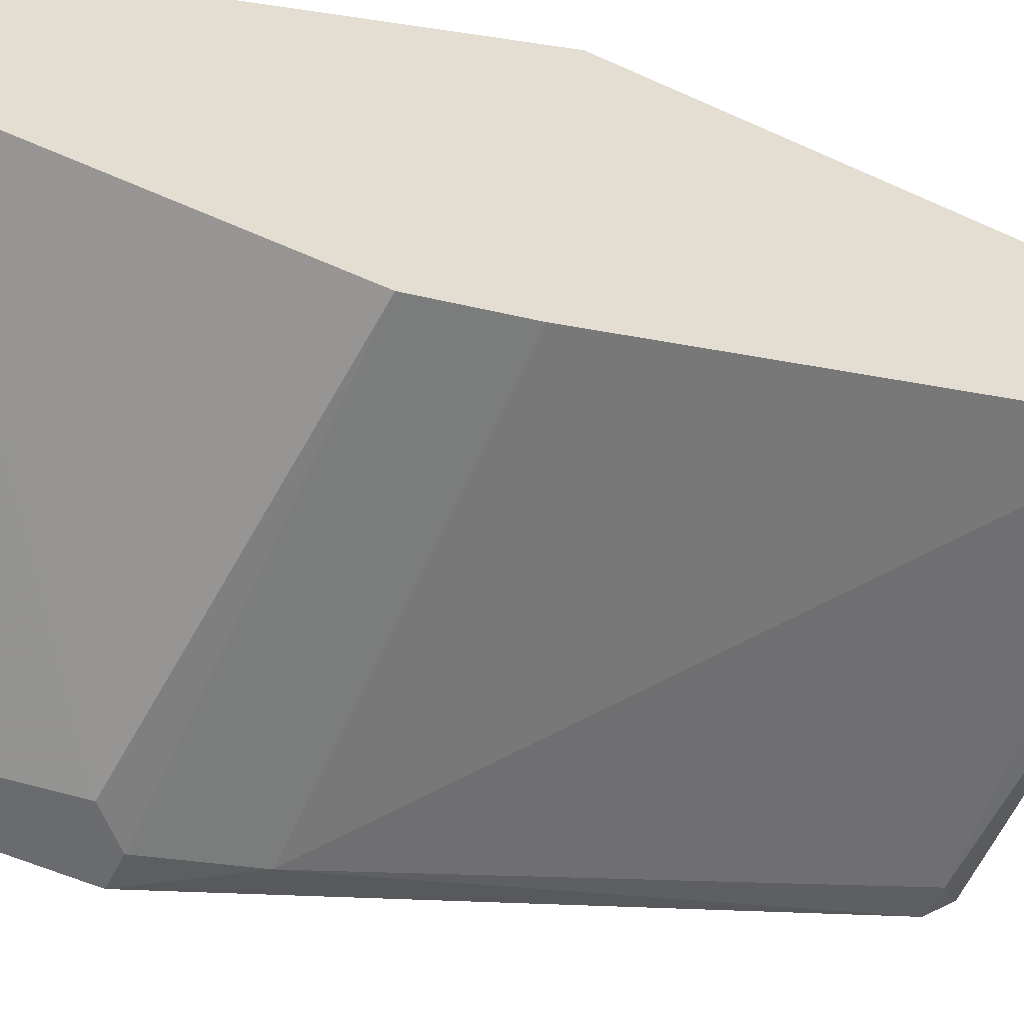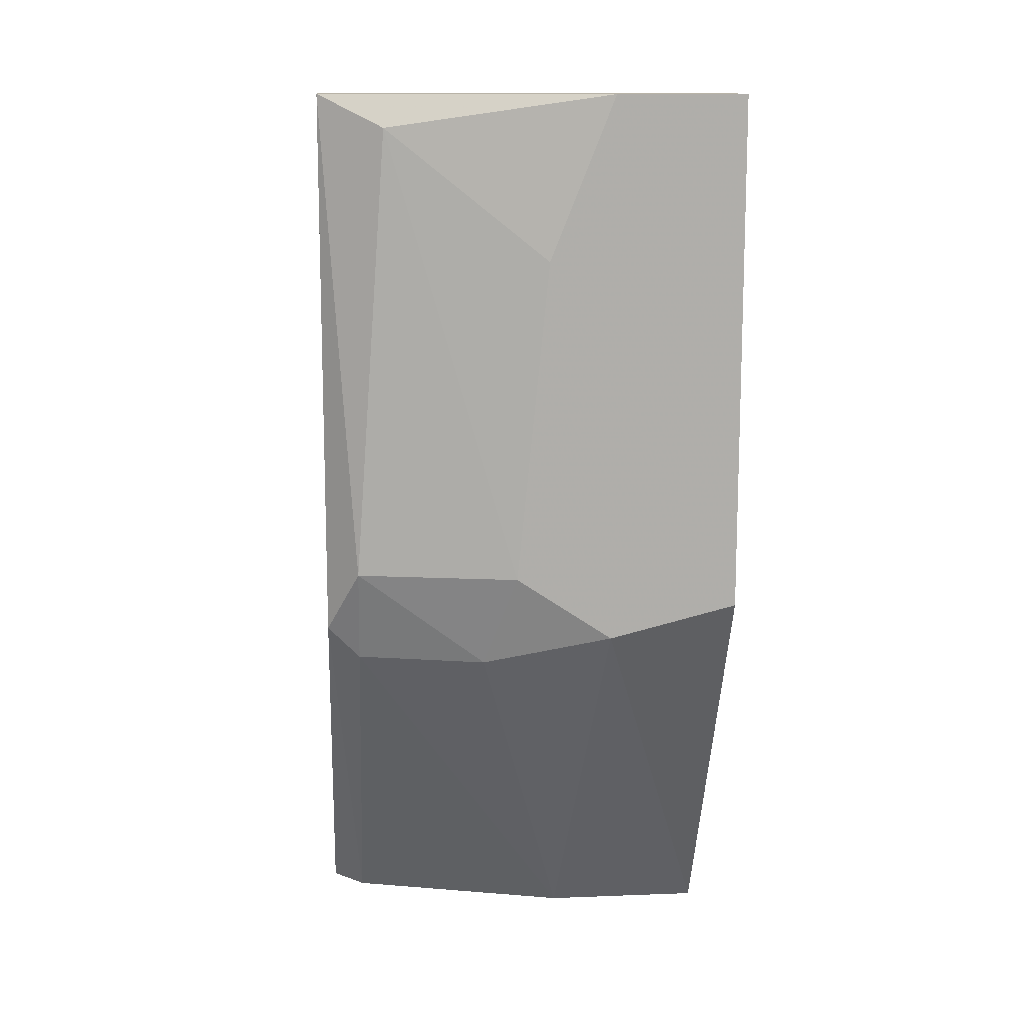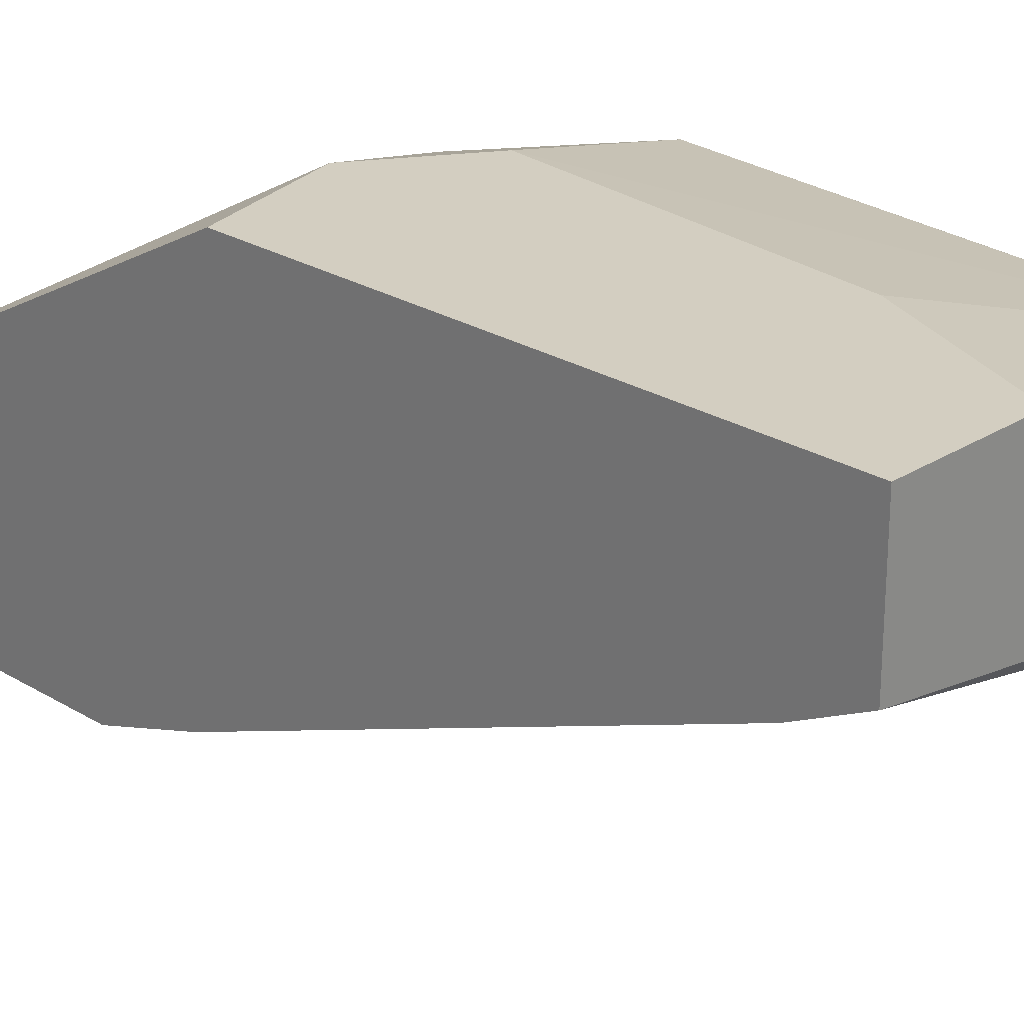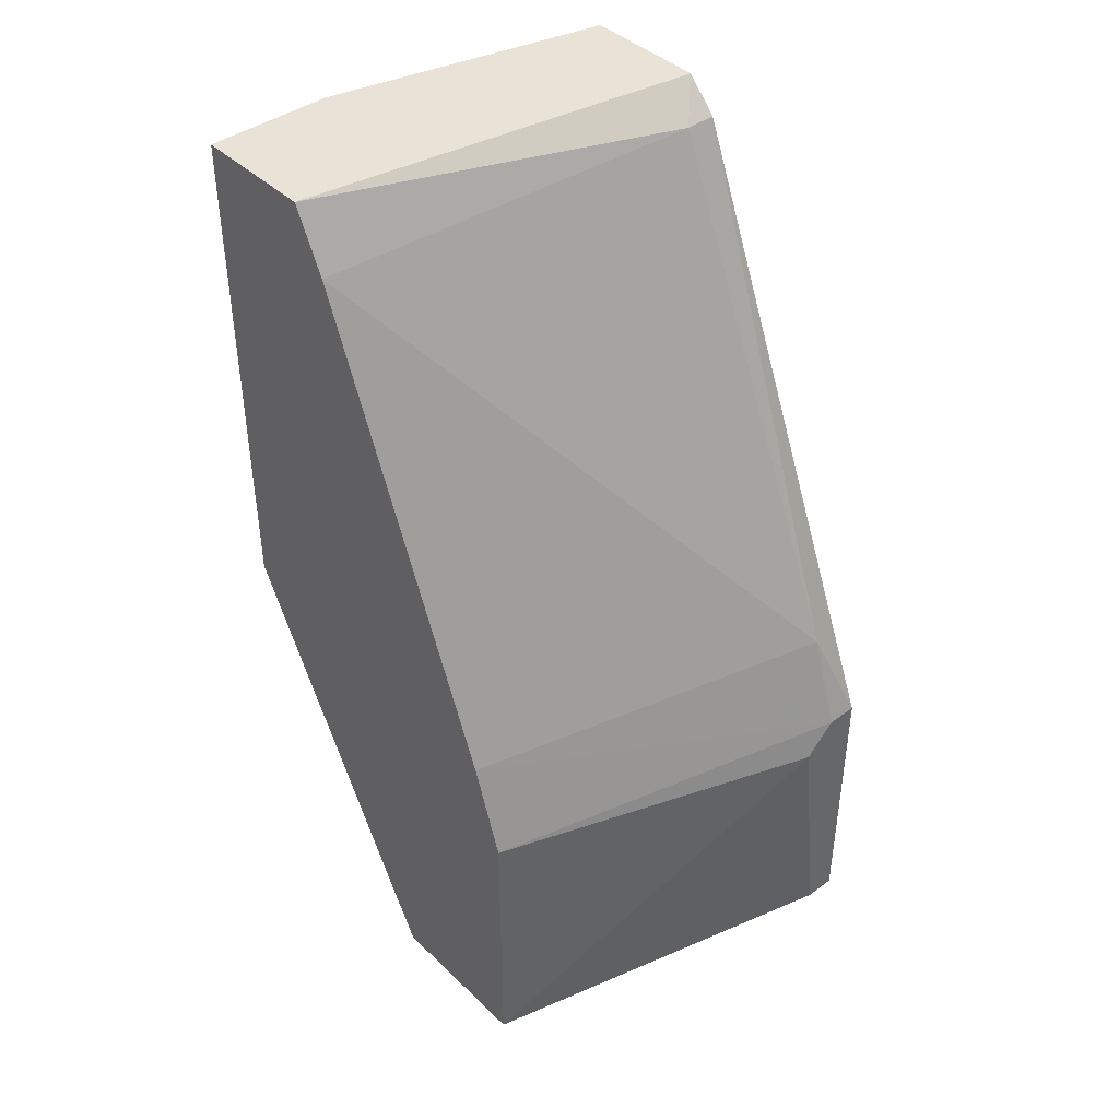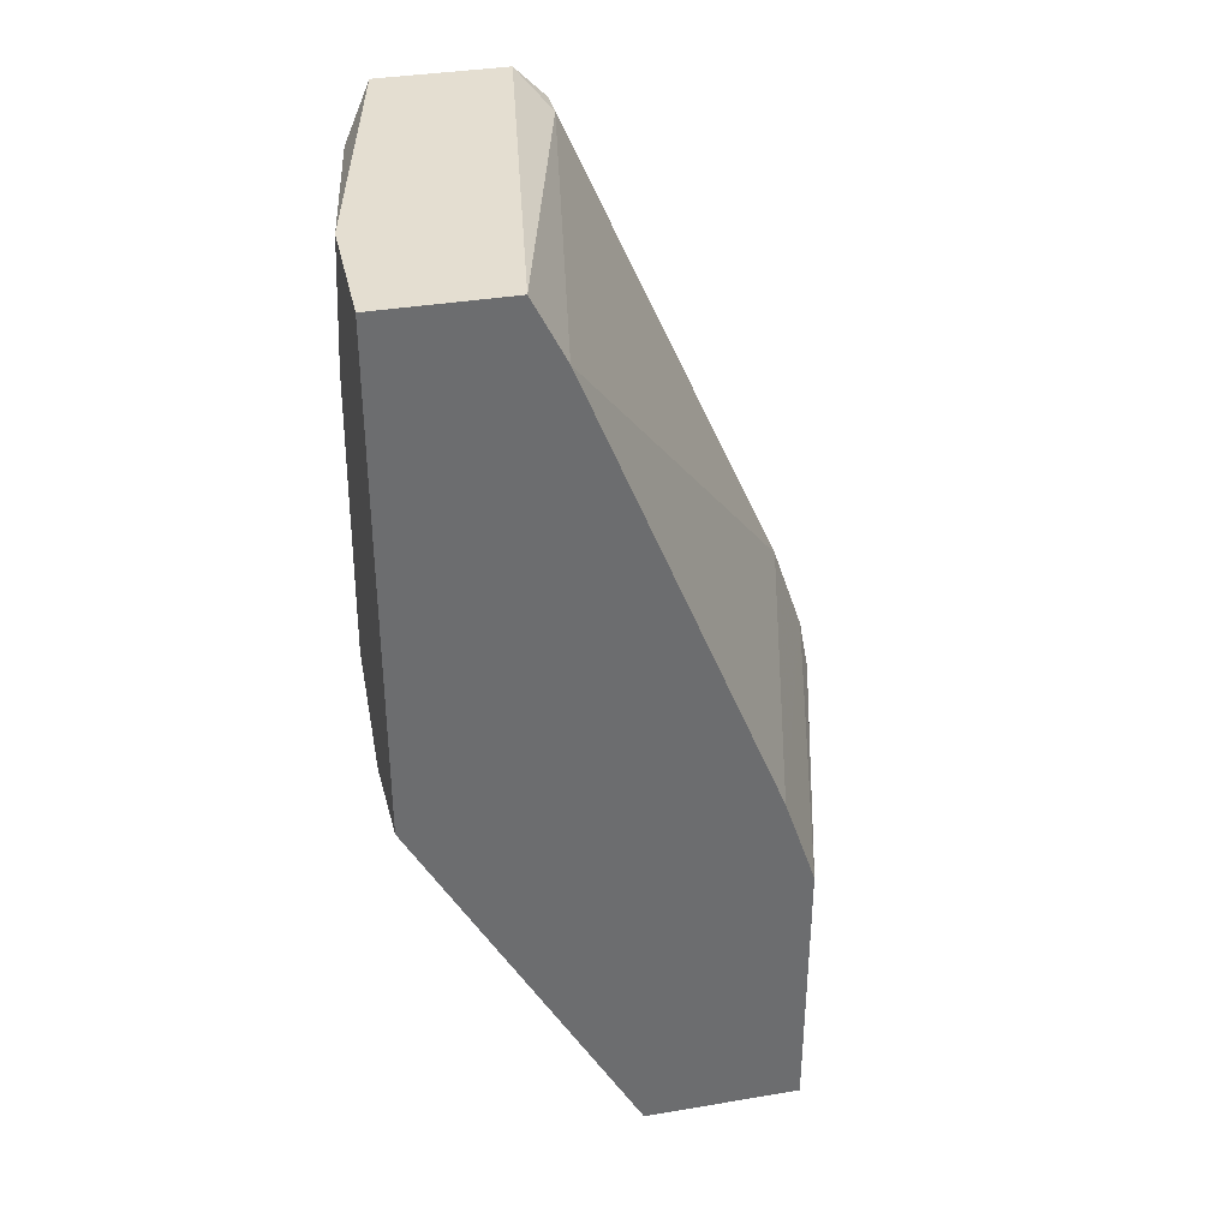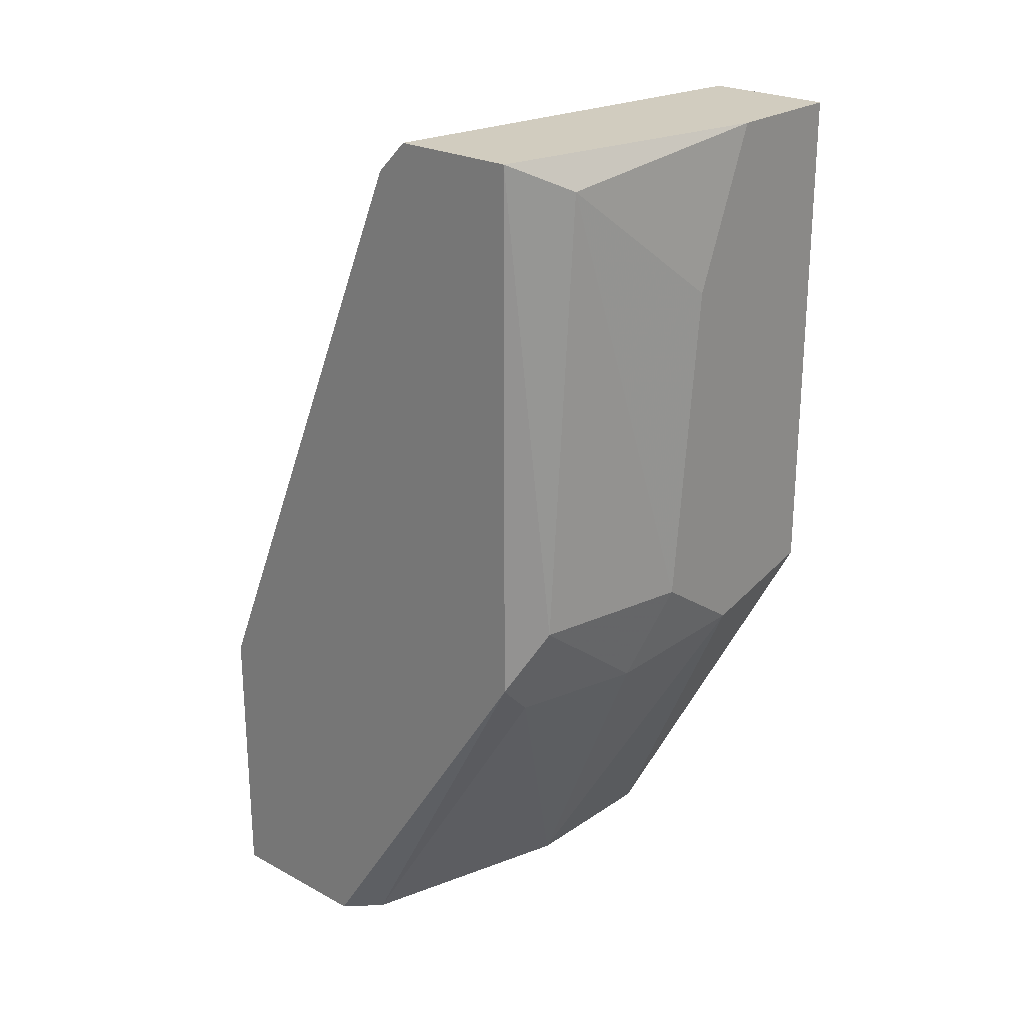
<metadata>
{"format":"obj","ext":"obj","renderer":"f3d","projection":"perspective","resolution":1024,"background":"white","views":[{"elev":-53.3,"azim":-116.1,"up":"+Y"},{"elev":12.8,"azim":174.9,"up":"+Z"},{"elev":25.3,"azim":-45.7,"up":"+Y"},{"elev":41.8,"azim":-41.3,"up":"+Z"},{"elev":36.5,"azim":-102.3,"up":"+Z"},{"elev":23.9,"azim":131.8,"up":"+Z"}]}
</metadata>
<code>
v 0.009792 0.02338 0.02842
v 0.009792 0.02911 0.01504
v 0.009792 0.02816 0.01217
v 0.009792 0.01573 0.01026
v 0.009792 0.01573 0.00165
v 0.009792 0.02147 0.00165
v 0.009792 0.01669 0.01313
v 0.01075 0.02338 0.02842
v 0.01075 0.02433 0.02939
v 0.01075 0.02816 0.01313
v 0.01075 0.02816 0.02939
v 0.01075 0.01573 0.01026
v 0.01075 0.01573 0.00165
v 0.01075 0.02051 0.00165
v -0.001681 0.02338 0.00165
v -0.001681 0.0186 0.01026
v -0.001681 0.0186 0.00165
v -0.001681 0.02625 0.02939
v -0.001681 0.02529 0.02747
v -0.001681 0.03007 0.01408
v -0.001681 0.03007 0.02939
v -0.001681 0.01955 0.01313
v 0.005966 0.02911 0.01217
v 0.002144 0.03007 0.01313
v 0.002144 0.03007 0.02939
v 0.008836 0.02911 0.02842
v 0.008836 0.01573 0.009303
v 0.005009 0.03007 0.01504
v 0.004057 0.03007 0.0246
v 0.0031 0.02338 0.00165
f 11 26 25
f 13 5 15
f 15 16 18
f 15 18 20
f 5 13 4
f 8 13 11
f 13 15 14
f 11 13 14
f 29 20 21
f 20 18 21
f 18 11 21
f 15 5 17
f 16 15 17
f 20 29 24
f 15 20 24
f 14 15 30
f 15 24 30
f 11 14 10
f 2 11 10
f 3 2 10
f 11 2 26
f 13 8 12
f 4 13 12
f 8 7 12
f 7 4 12
f 18 16 19
f 30 3 6
f 14 30 6
f 3 10 6
f 10 14 6
f 5 4 27
f 4 16 27
f 17 5 27
f 16 17 27
f 8 11 9
f 11 18 9
f 7 8 1
f 18 19 1
f 19 7 1
f 8 9 1
f 9 18 1
f 16 4 22
f 4 7 22
f 19 16 22
f 7 19 22
f 24 29 28
f 29 26 28
f 26 2 28
f 3 30 23
f 30 24 23
f 2 3 23
f 24 28 23
f 28 2 23
f 29 21 25
f 21 11 25
f 26 29 25

</code>
